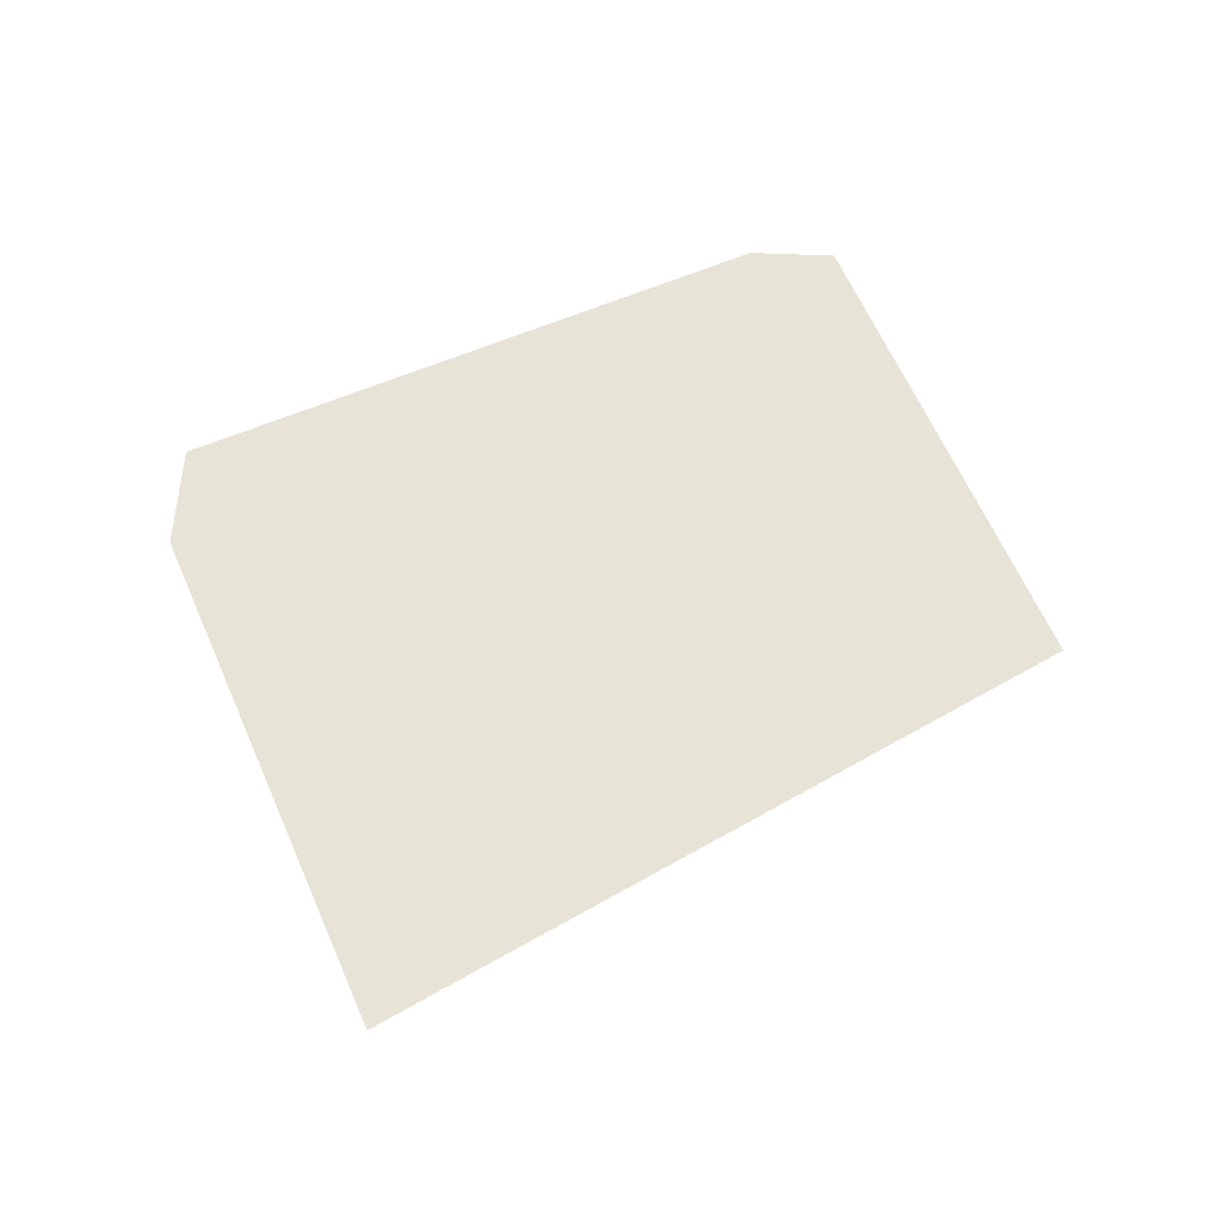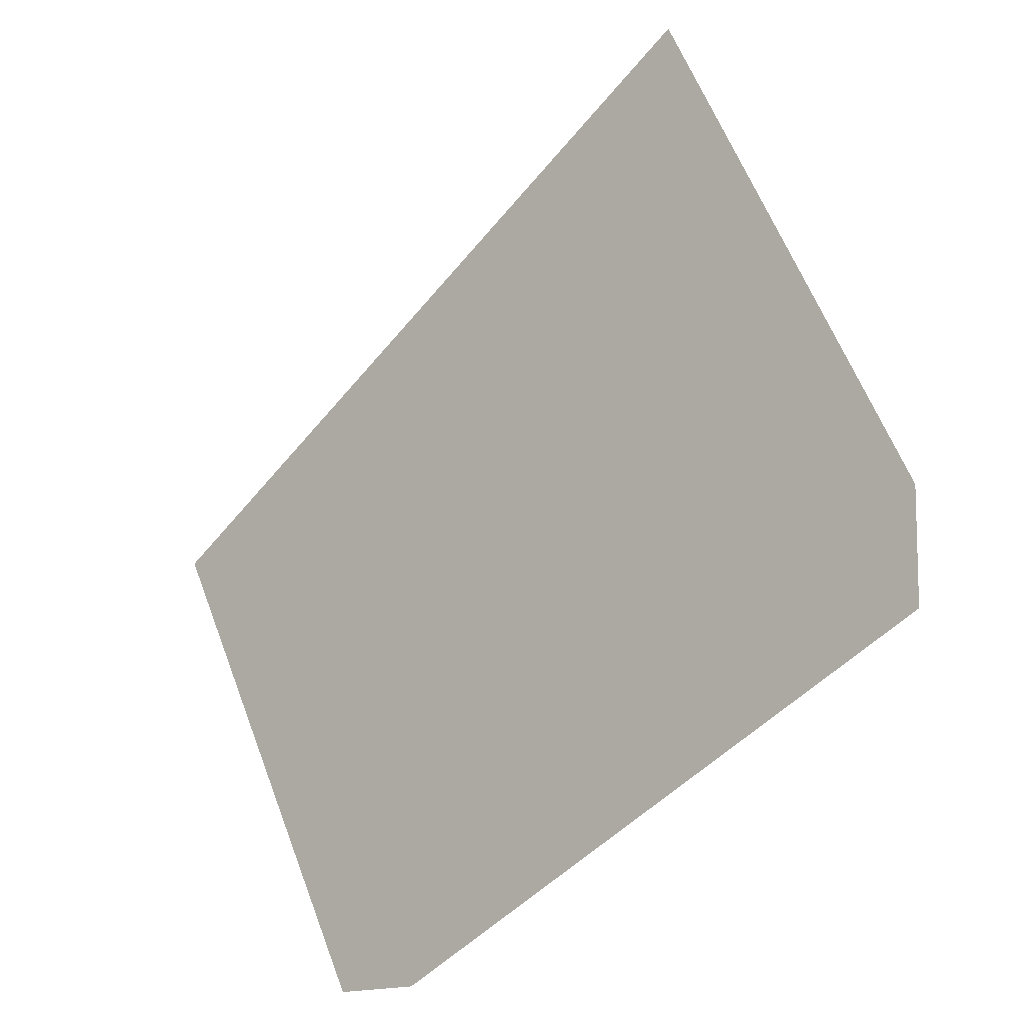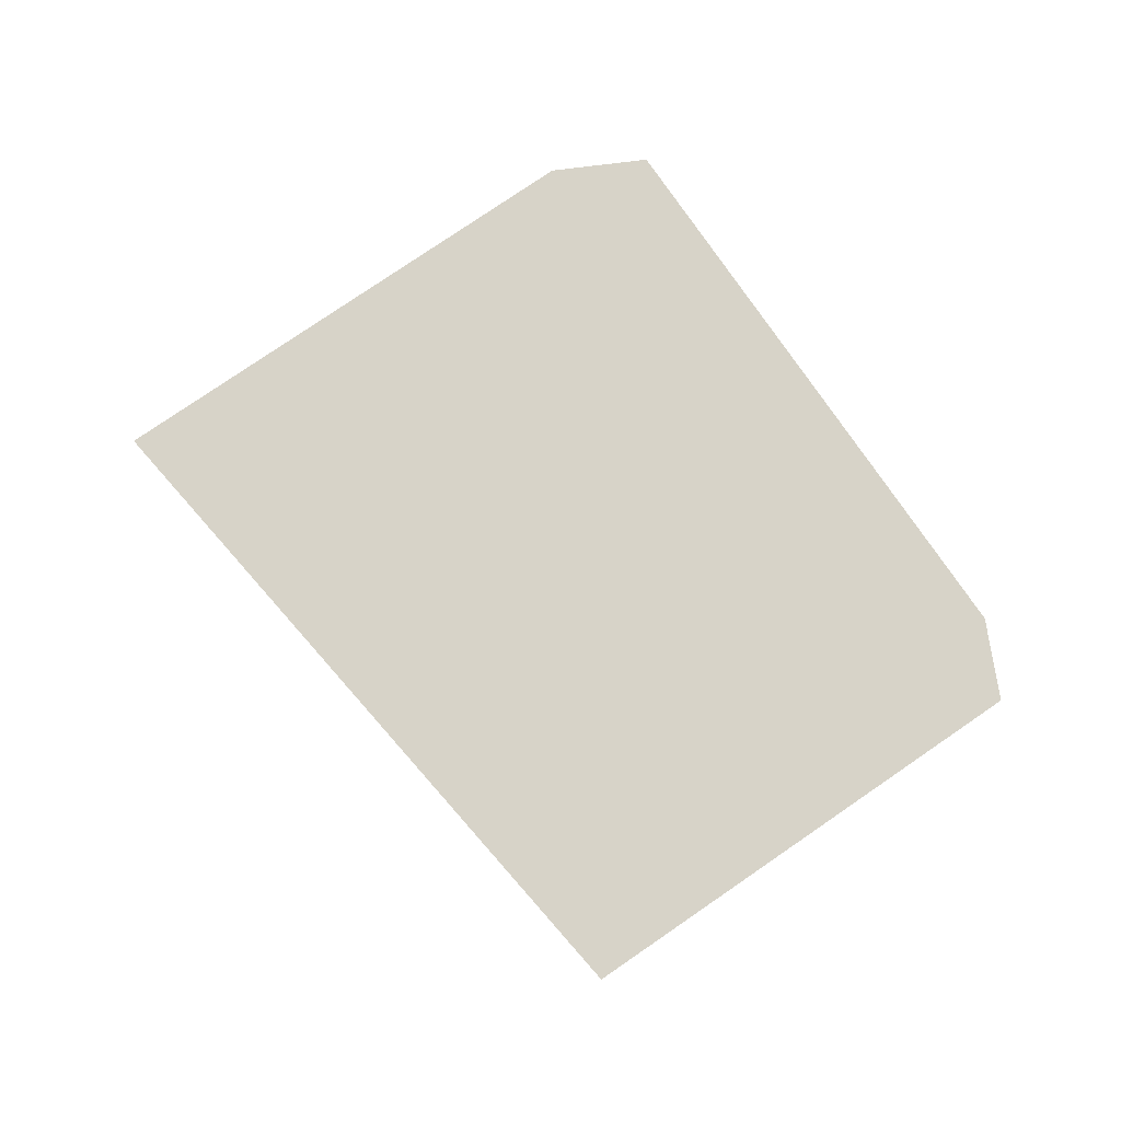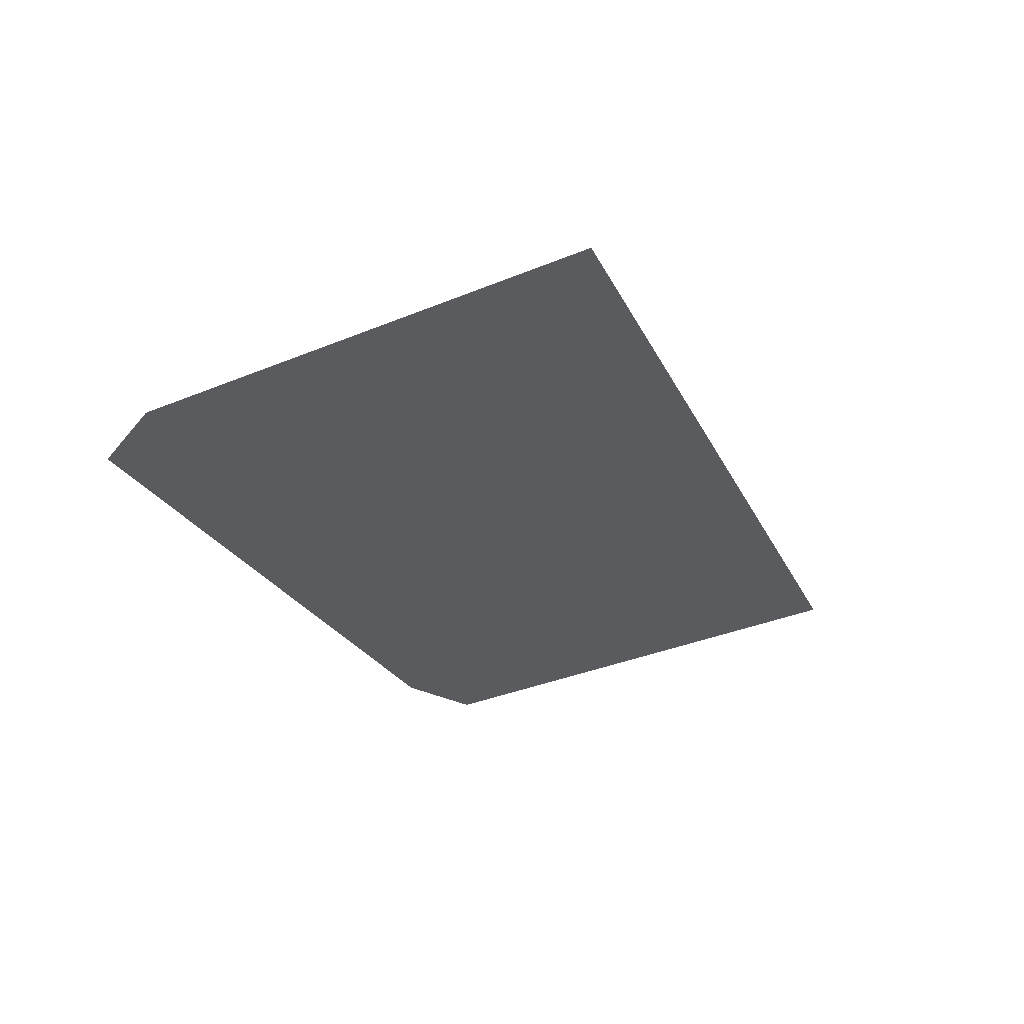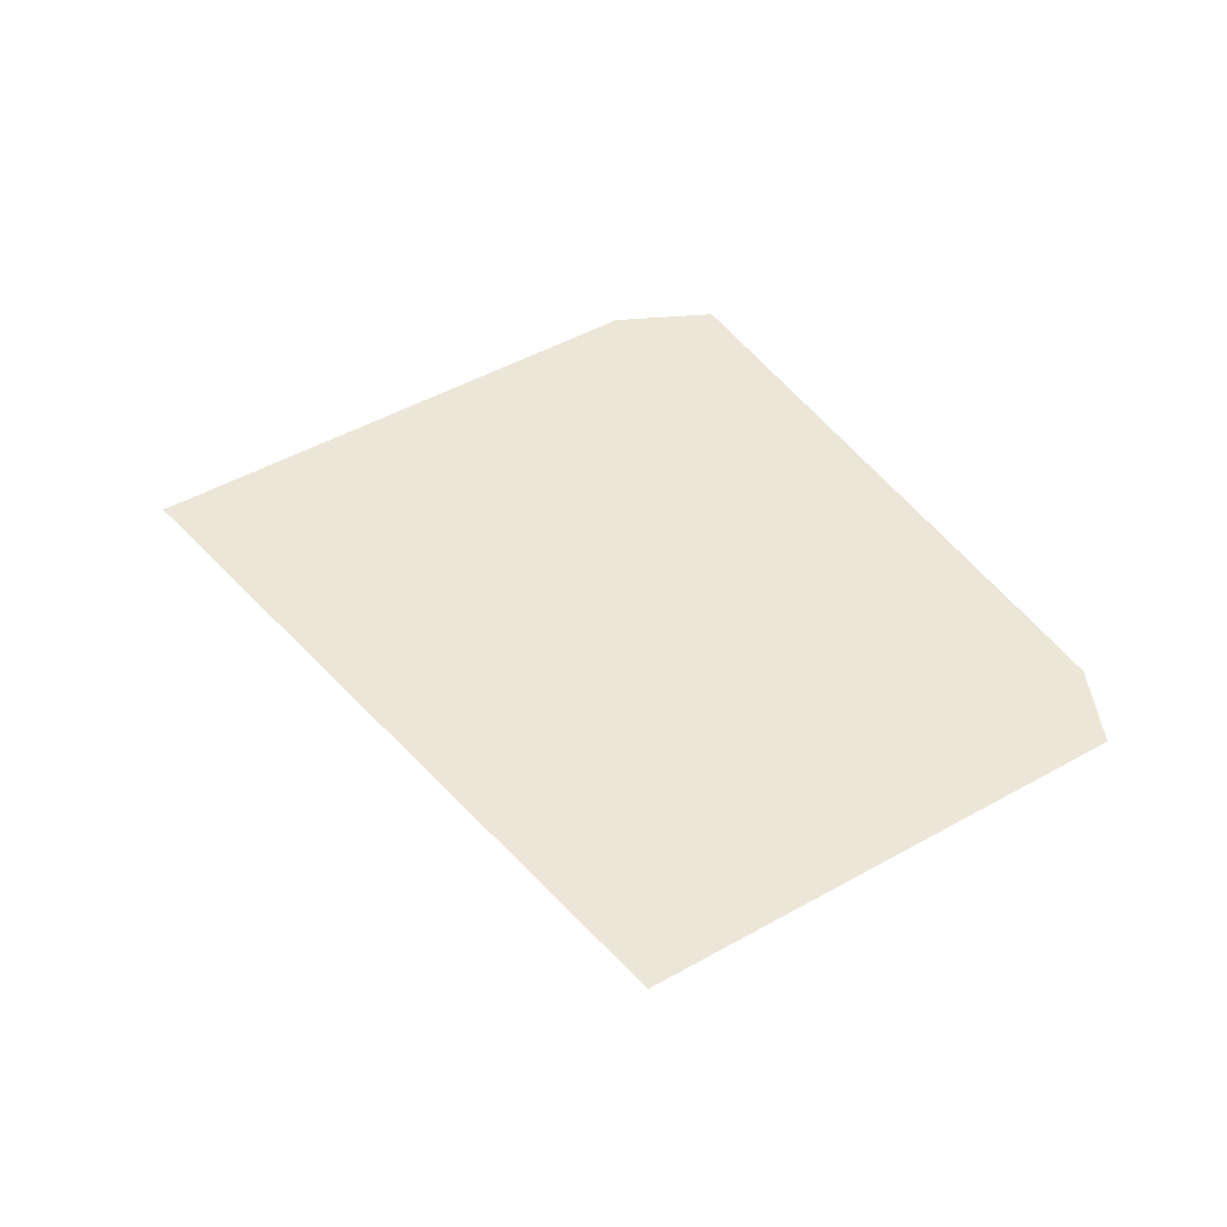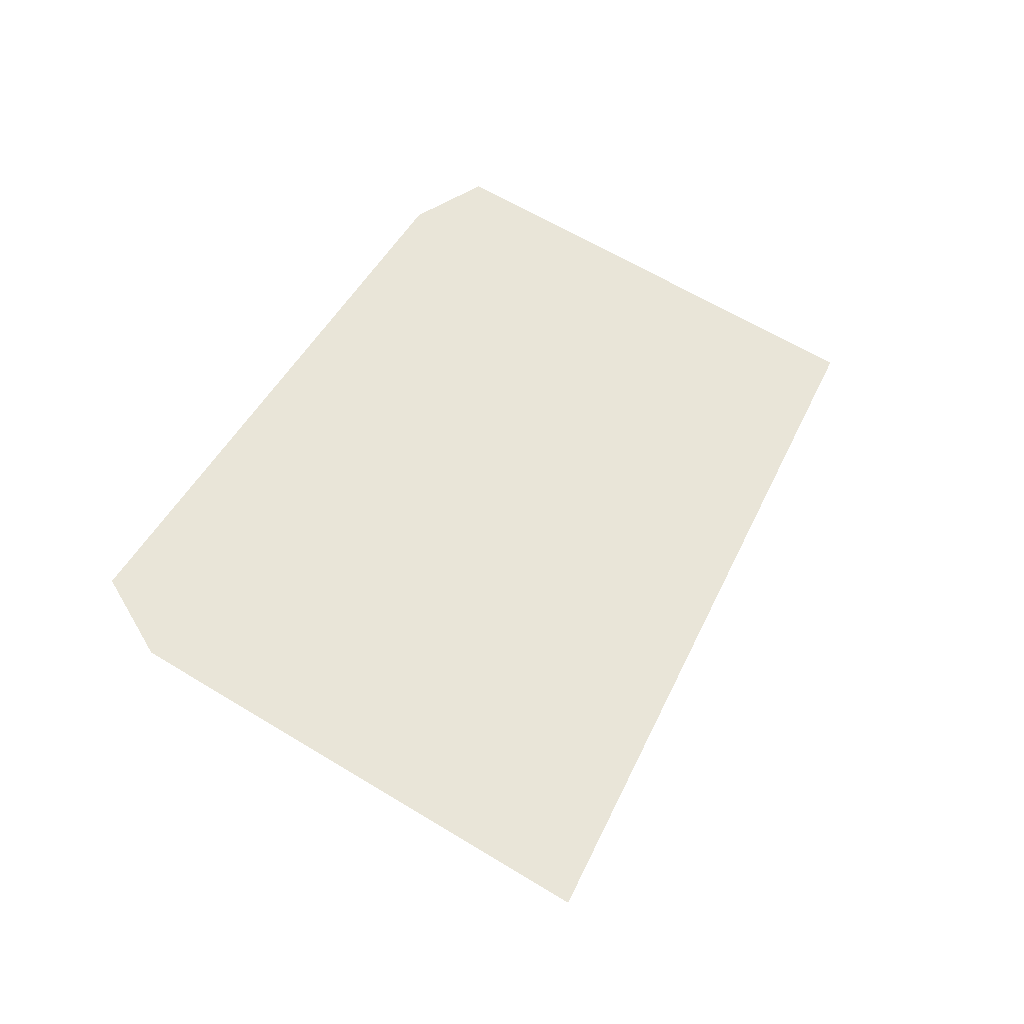
<metadata>
{"format":"obj","ext":"obj","renderer":"f3d","projection":"perspective","resolution":1024,"background":"white","views":[{"elev":62.1,"azim":3.3,"up":"+Y"},{"elev":-14.7,"azim":-139.6,"up":"+Z"},{"elev":77.1,"azim":82.2,"up":"+Y"},{"elev":-33.0,"azim":-33.1,"up":"+Y"},{"elev":46.5,"azim":83.8,"up":"+Y"},{"elev":59.7,"azim":-30.9,"up":"+Y"}]}
</metadata>
<code>
o Vert.001
v -0.3254 0 0.6477
v -0.7061 0 -0.1048
v -0.7041 0 -0.267
v 0.1622 0 -0.6982
v 0.2987 0 -0.7002
v 0.6507 0 0.001978
f 6 4 2
f 2 1 6
f 6 5 4
f 4 3 2

</code>
